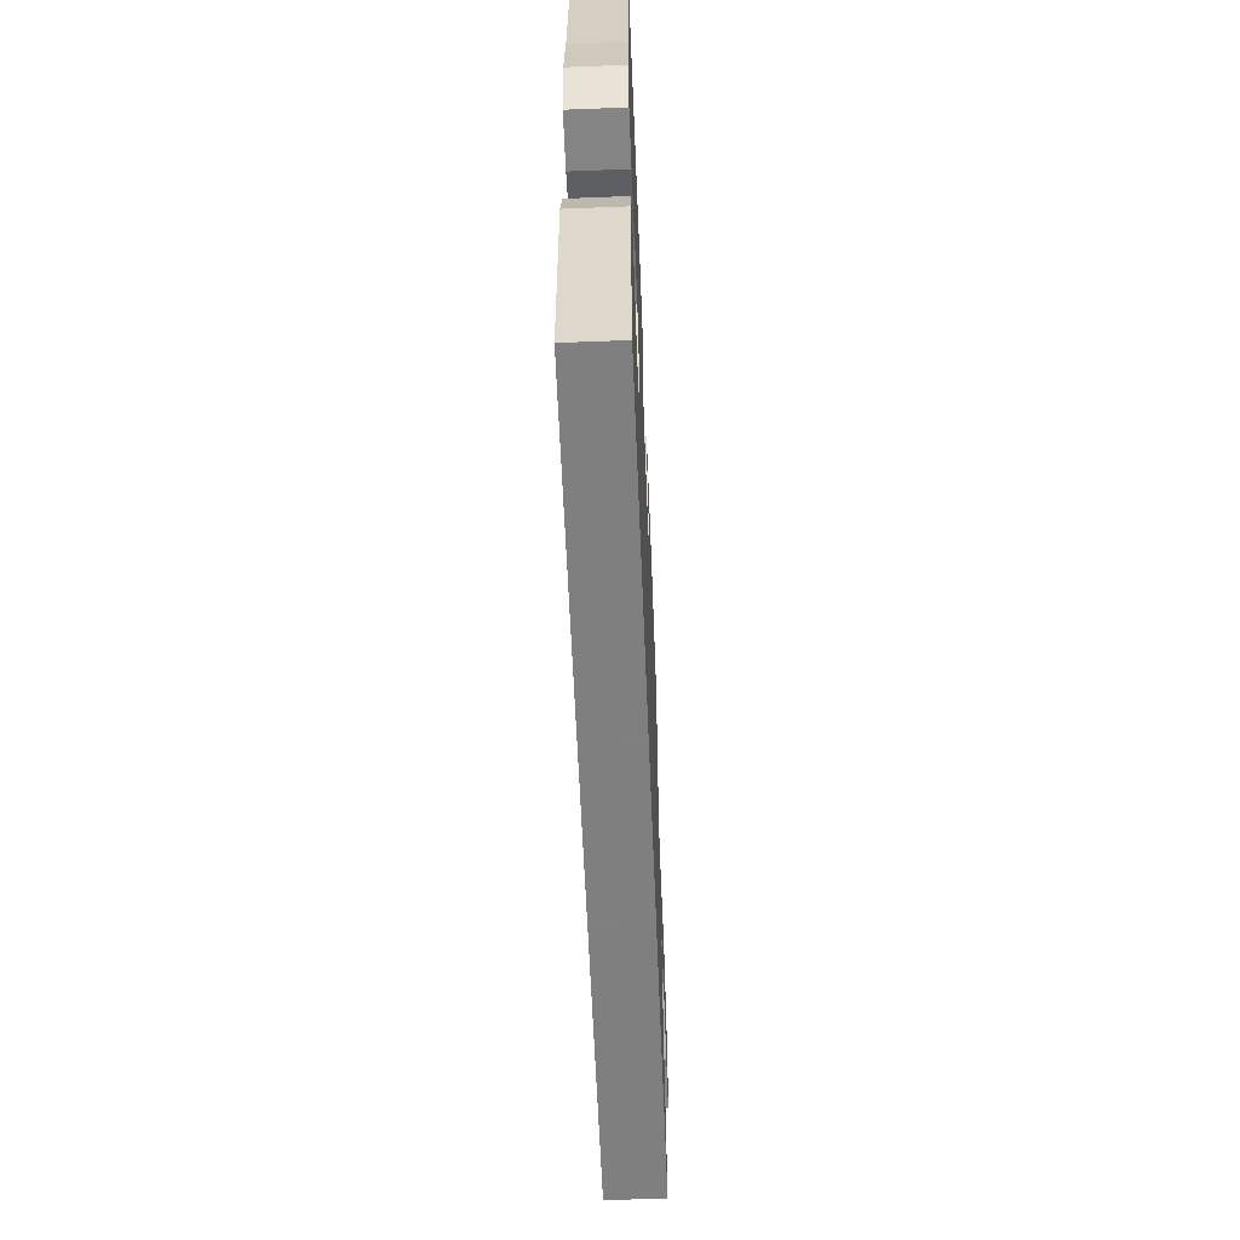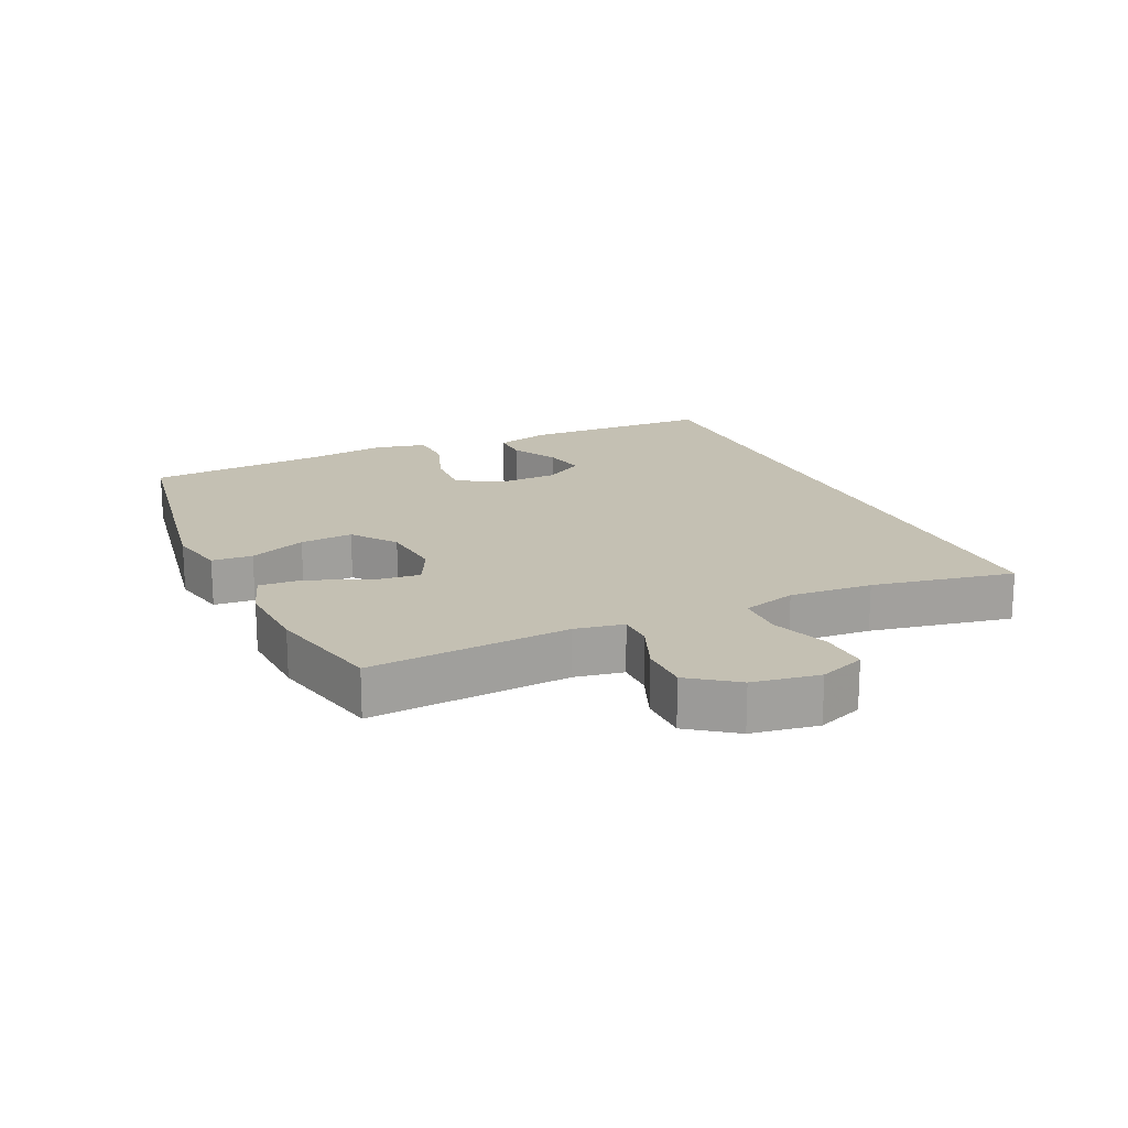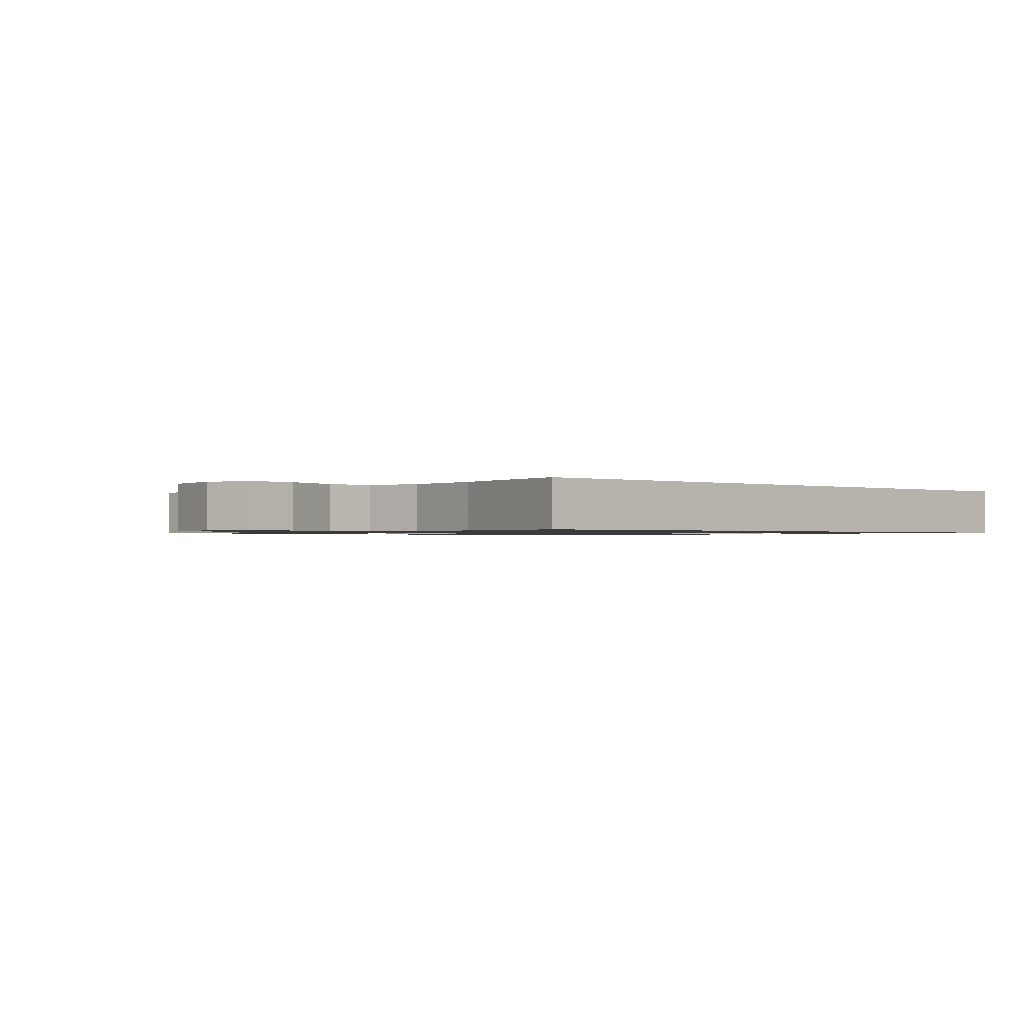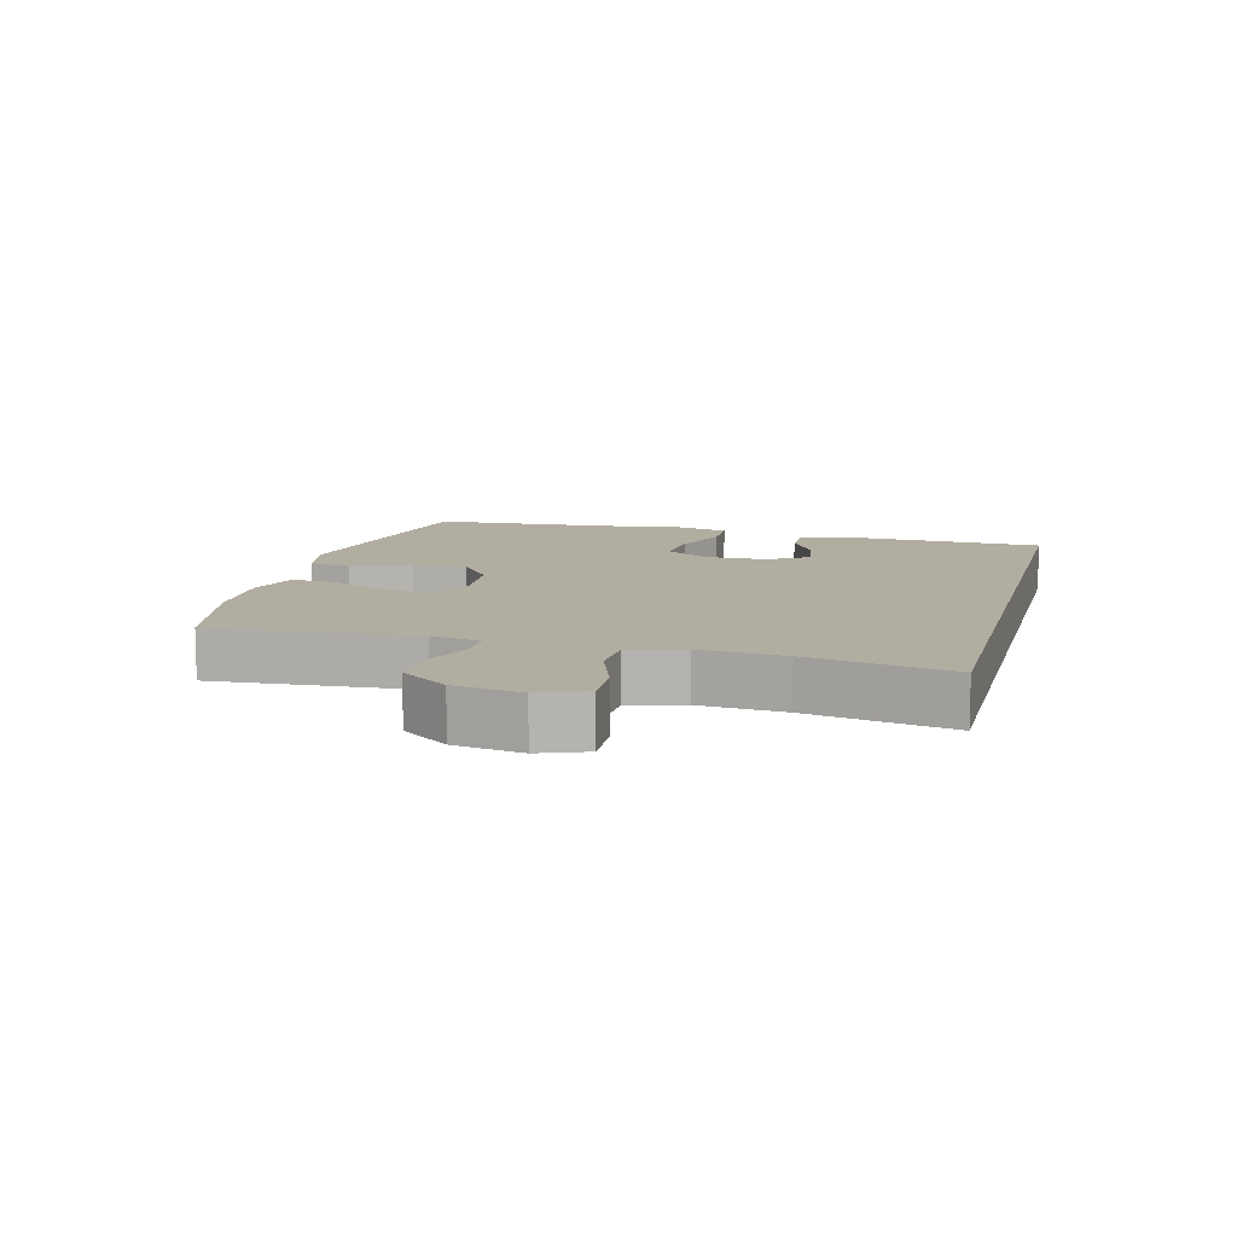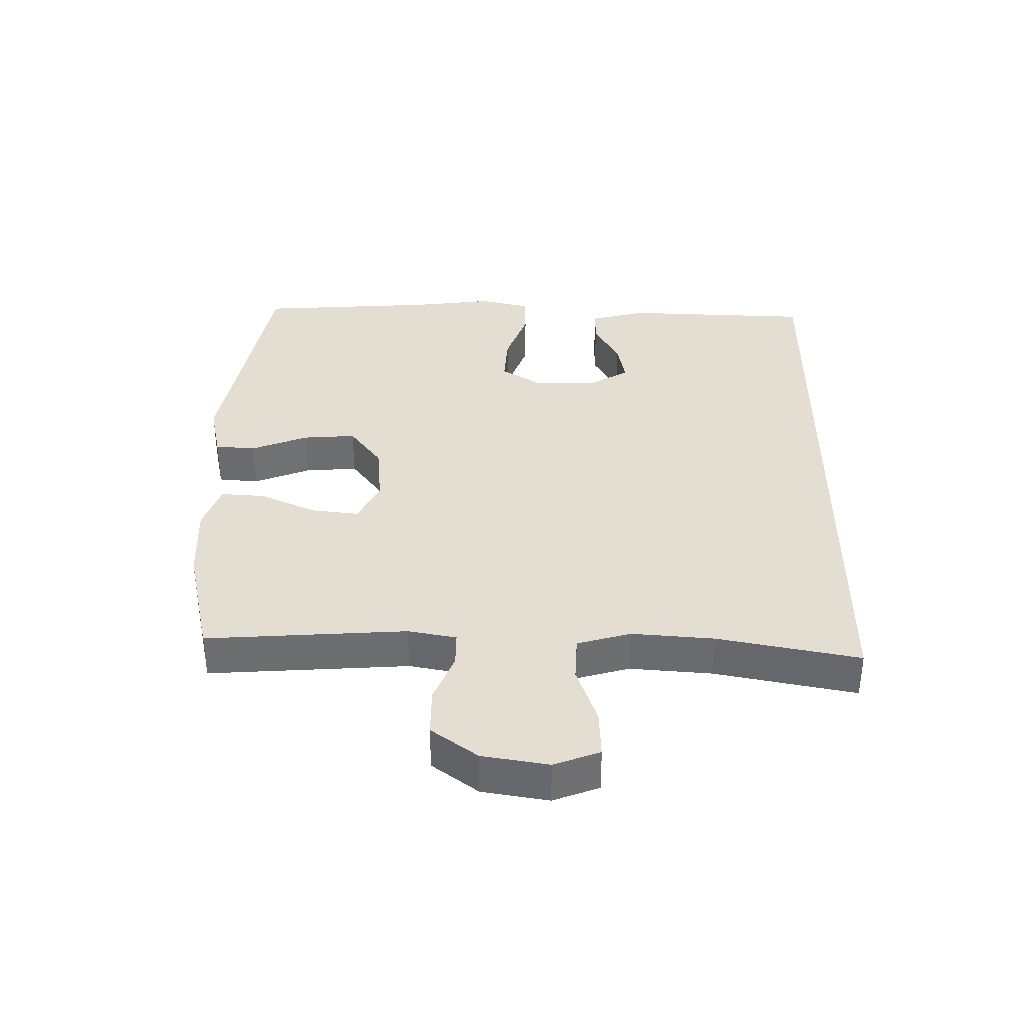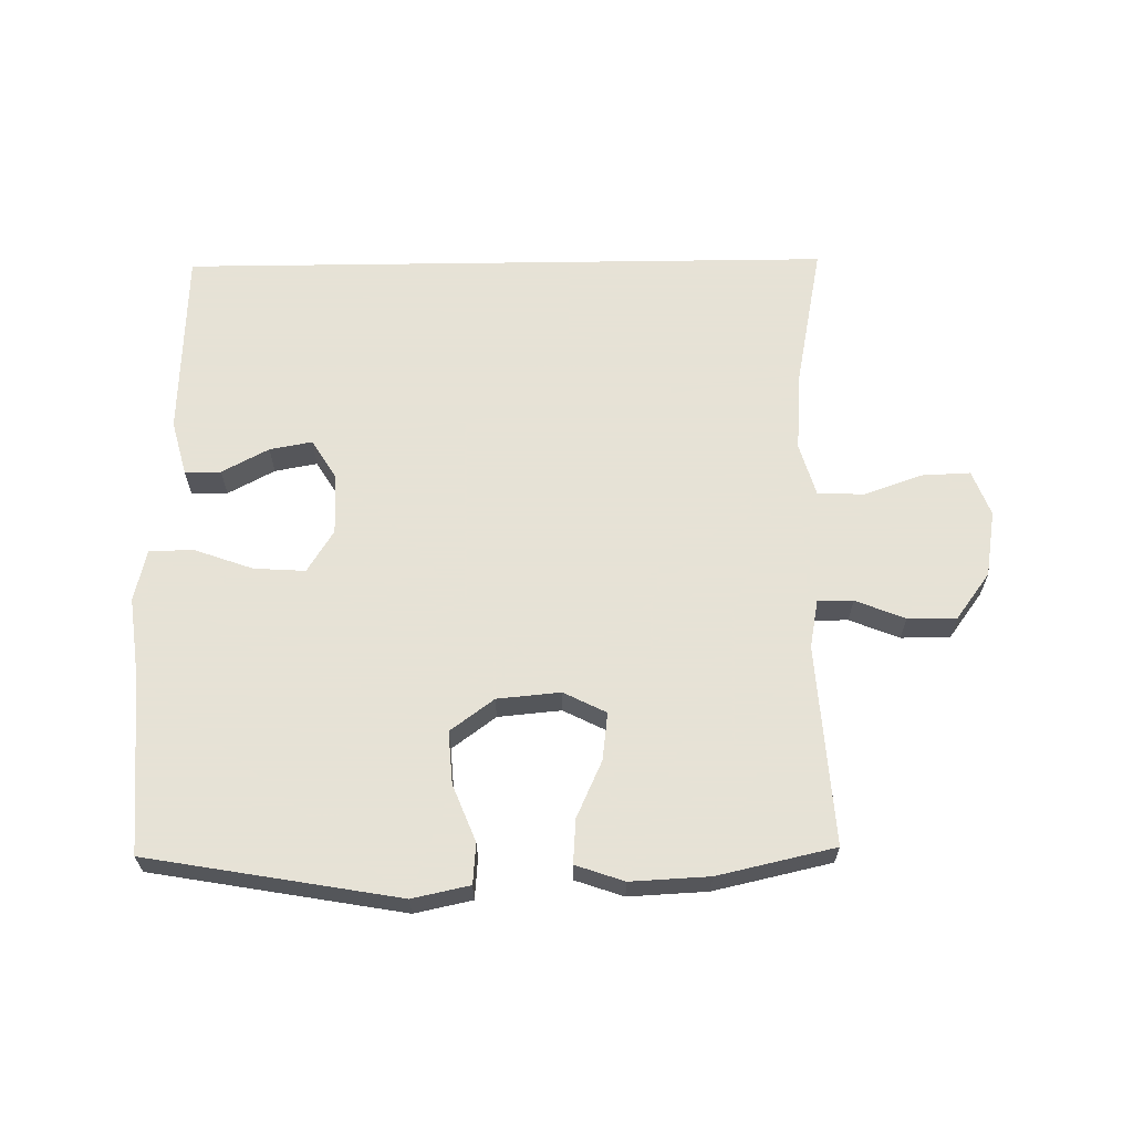
<metadata>
{"format":"obj","ext":"obj","renderer":"f3d","projection":"perspective","resolution":1024,"background":"white","views":[{"elev":-59.9,"azim":-87.7,"up":"+Z"},{"elev":18.0,"azim":65.1,"up":"+Y"},{"elev":-1.0,"azim":137.6,"up":"+Y"},{"elev":10.5,"azim":104.5,"up":"+Y"},{"elev":36.0,"azim":90.7,"up":"+Y"},{"elev":63.8,"azim":-0.8,"up":"+Y"}]}
</metadata>
<code>
v 0.534 0.07 -0.5
v -0.481 0.07 -0.5
v -0.492 0.07 -0.205
v -0.469 0.07 -0.119
v -0.413 0.07 -0.119
v -0.34 0.07 -0.158
v -0.274 0.07 -0.17
v -0.236 0.07 -0.108
v -0.234 0.07 -0.013
v -0.275 0.07 0.053
v -0.355 0.07 0.048
v -0.447 0.07 0.015
v -0.515 0.07 0.017
v -0.534 0.07 0.097
v -0.518 0.07 0.222
v -0.5 0.07 0.5
v -0.11 0.07 0.568
v -0.021 0.07 0.549
v -0.016 0.07 0.486
v -0.051 0.07 0.398
v -0.057 0.07 0.316
v 0.011 0.07 0.266
v 0.109 0.07 0.257
v 0.175 0.07 0.29
v 0.166 0.07 0.364
v 0.126 0.07 0.452
v 0.121 0.07 0.521
v 0.196 0.07 0.547
v 0.318 0.07 0.541
v 0.5 0.07 0.5
v 0.479 0.07 0.189
v 0.493 0.07 0.114
v 0.548 0.07 0.114
v 0.625 0.07 0.145
v 0.701 0.07 0.145
v 0.754 0.07 0.073
v 0.771 0.07 -0.03
v 0.744 0.07 -0.101
v 0.669 0.07 -0.098
v 0.577 0.07 -0.066
v 0.505 0.07 -0.069
v 0.481 0.07 -0.152
v 0.491 0.07 -0.28
v 0.534 0 -0.5
v -0.481 0 -0.5
v -0.492 0 -0.205
v -0.469 0 -0.119
v -0.413 0 -0.119
v -0.34 0 -0.158
v -0.274 0 -0.17
v -0.236 0 -0.108
v -0.234 0 -0.013
v -0.275 0 0.053
v -0.355 0 0.048
v -0.447 0 0.015
v -0.515 0 0.017
v -0.534 0 0.097
v -0.518 0 0.222
v -0.5 0 0.5
v -0.11 0 0.568
v -0.021 0 0.549
v -0.016 0 0.486
v -0.051 0 0.398
v -0.057 0 0.316
v 0.011 0 0.266
v 0.109 0 0.257
v 0.175 0 0.29
v 0.166 0 0.364
v 0.126 0 0.452
v 0.121 0 0.521
v 0.196 0 0.547
v 0.318 0 0.541
v 0.5 0 0.5
v 0.479 0 0.189
v 0.493 0 0.114
v 0.548 0 0.114
v 0.625 0 0.145
v 0.701 0 0.145
v 0.754 0 0.073
v 0.771 0 -0.03
v 0.744 0 -0.101
v 0.669 0 -0.098
v 0.577 0 -0.066
v 0.505 0 -0.069
v 0.481 0 -0.152
v 0.491 0 -0.28
f 37 38 39 40
f 37 40 41
f 36 37 41
f 33 34 35 36
f 32 33 36 41
f 31 32 41 42
f 29 30 31
f 28 29 31 42
f 25 26 27 28
f 24 25 28 42
f 17 18 19 20
f 15 16 17 20
f 15 20 21
f 14 15 21 22
f 11 12 13 14
f 10 11 14 22
f 3 4 5 6
f 3 6 7
f 43 1 2 3
f 43 3 7
f 23 24 42 43
f 23 43 7 8
f 9 10 22 23
f 8 9 23
f 83 82 81 80
f 84 83 80
f 84 80 79
f 79 78 77 76
f 84 79 76 75
f 85 84 75 74
f 74 73 72
f 85 74 72 71
f 71 70 69 68
f 85 71 68 67
f 63 62 61 60
f 63 60 59 58
f 64 63 58
f 65 64 58 57
f 57 56 55 54
f 65 57 54 53
f 49 48 47 46
f 50 49 46
f 46 45 44 86
f 50 46 86
f 86 85 67 66
f 51 50 86 66
f 66 65 53 52
f 66 52 51
f 1 44 45 2
f 2 45 46 3
f 3 46 47 4
f 4 47 48 5
f 5 48 49 6
f 6 49 50 7
f 7 50 51 8
f 8 51 52 9
f 9 52 53 10
f 10 53 54 11
f 11 54 55 12
f 12 55 56 13
f 13 56 57 14
f 14 57 58 15
f 15 58 59 16
f 16 59 60 17
f 17 60 61 18
f 18 61 62 19
f 19 62 63 20
f 20 63 64 21
f 21 64 65 22
f 22 65 66 23
f 23 66 67 24
f 24 67 68 25
f 25 68 69 26
f 26 69 70 27
f 27 70 71 28
f 28 71 72 29
f 29 72 73 30
f 30 73 74 31
f 31 74 75 32
f 32 75 76 33
f 33 76 77 34
f 34 77 78 35
f 35 78 79 36
f 36 79 80 37
f 37 80 81 38
f 38 81 82 39
f 39 82 83 40
f 40 83 84 41
f 41 84 85 42
f 42 85 86 43
f 43 86 44 1

</code>
